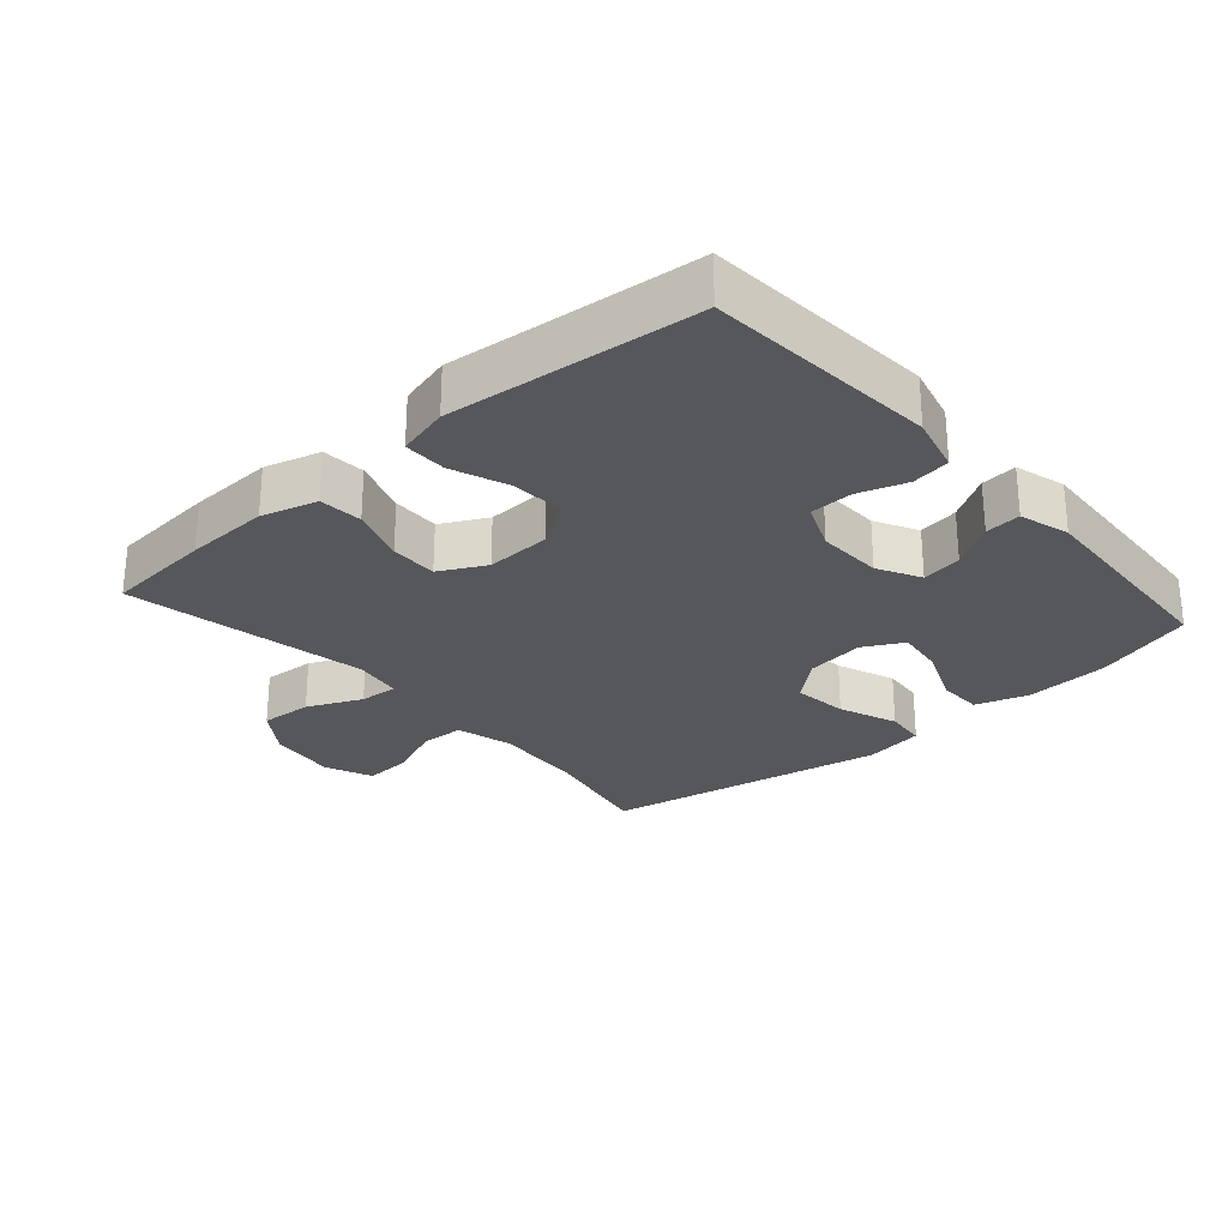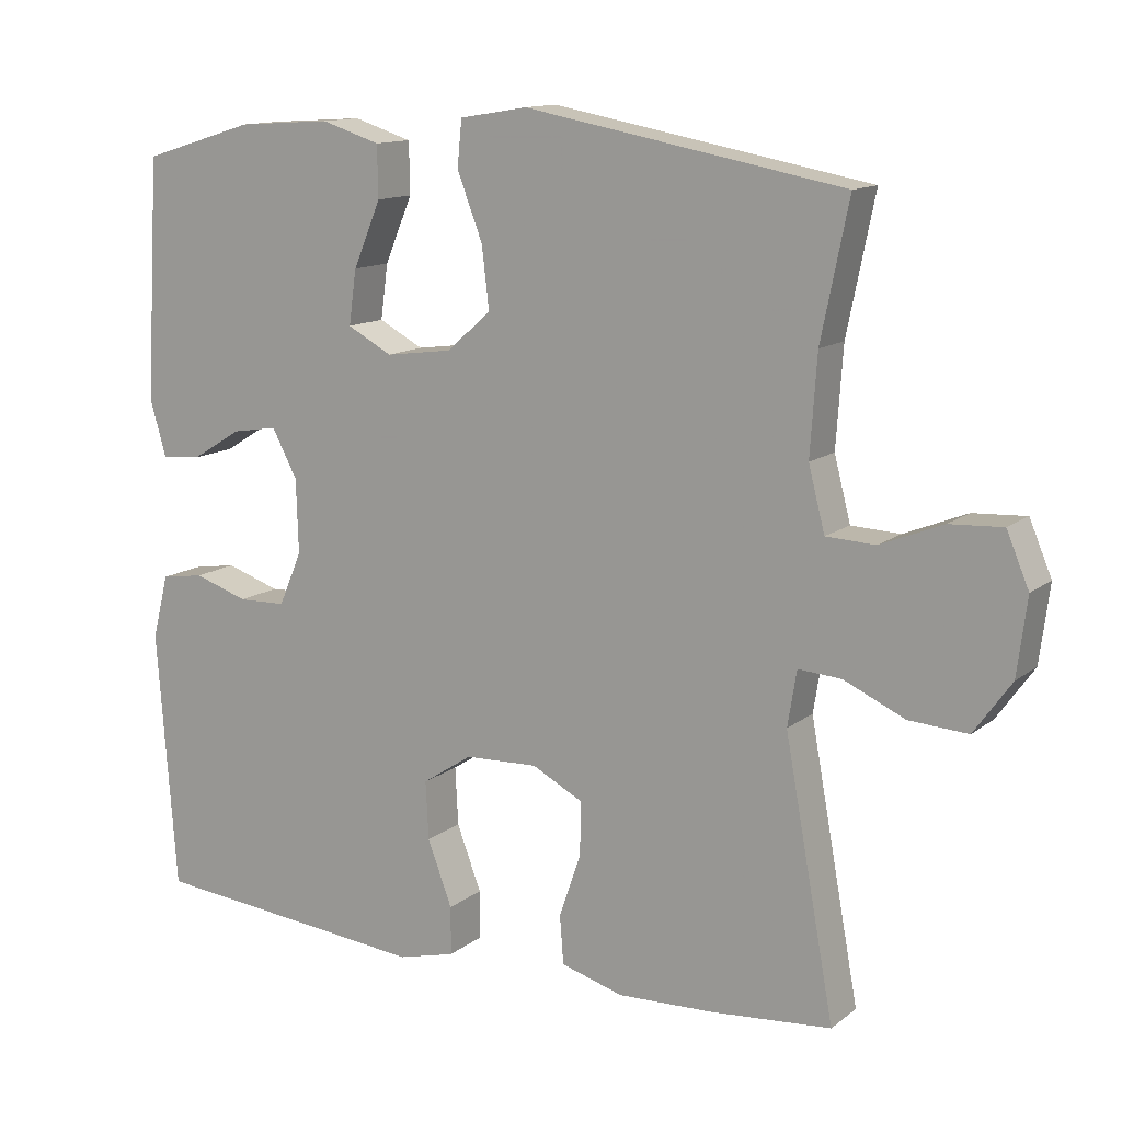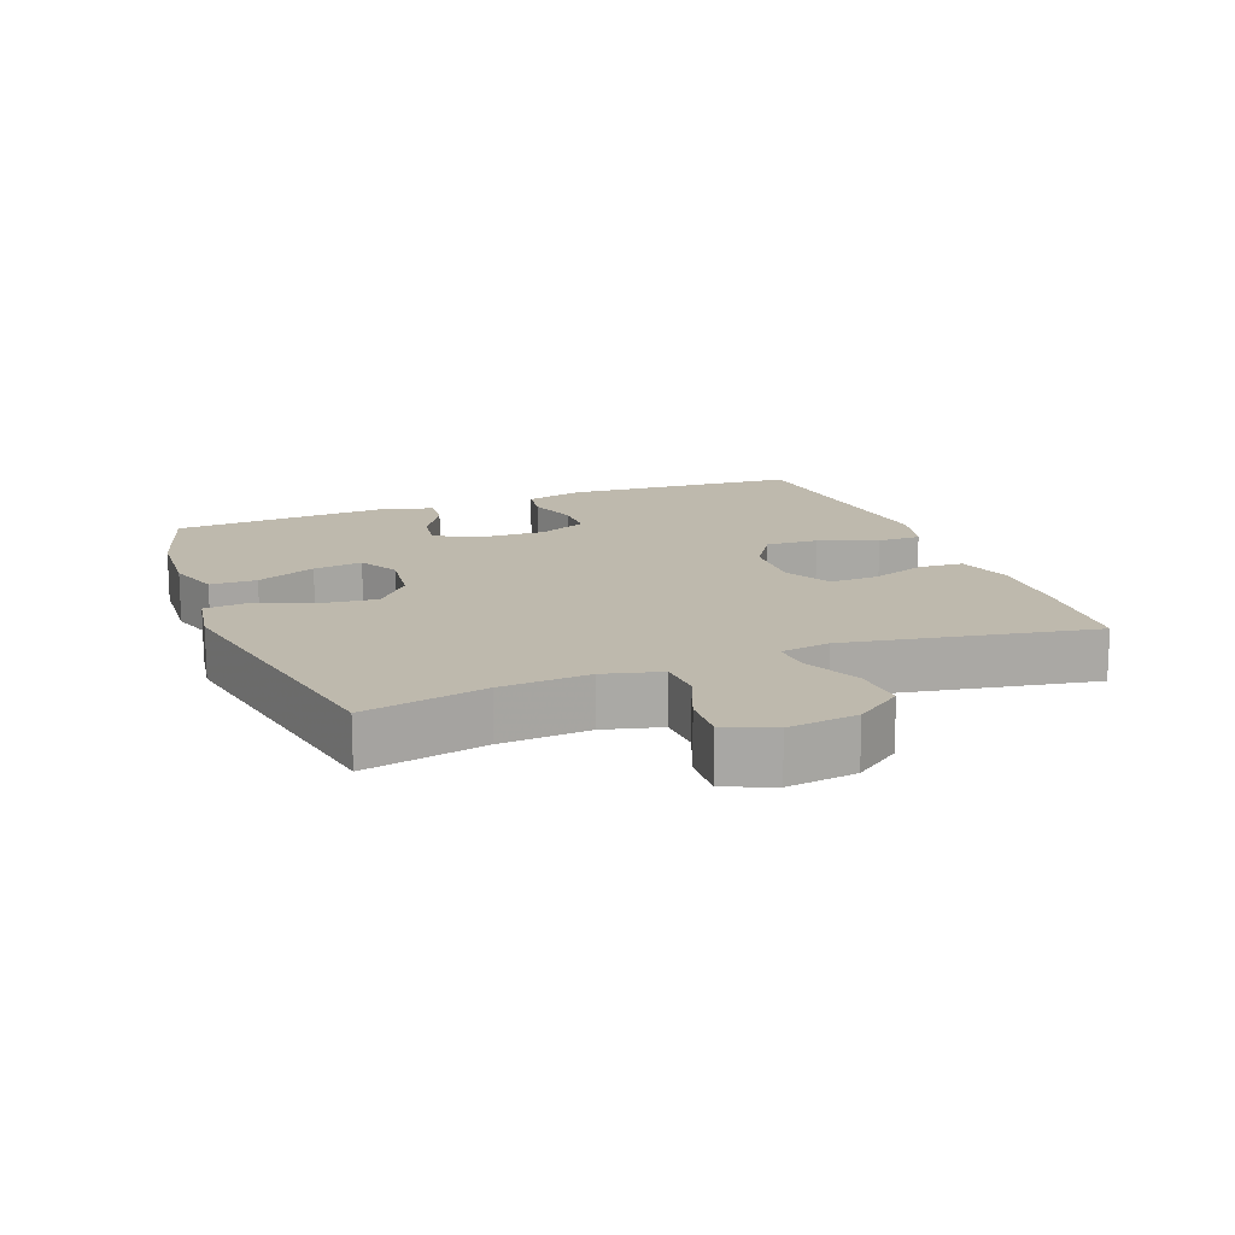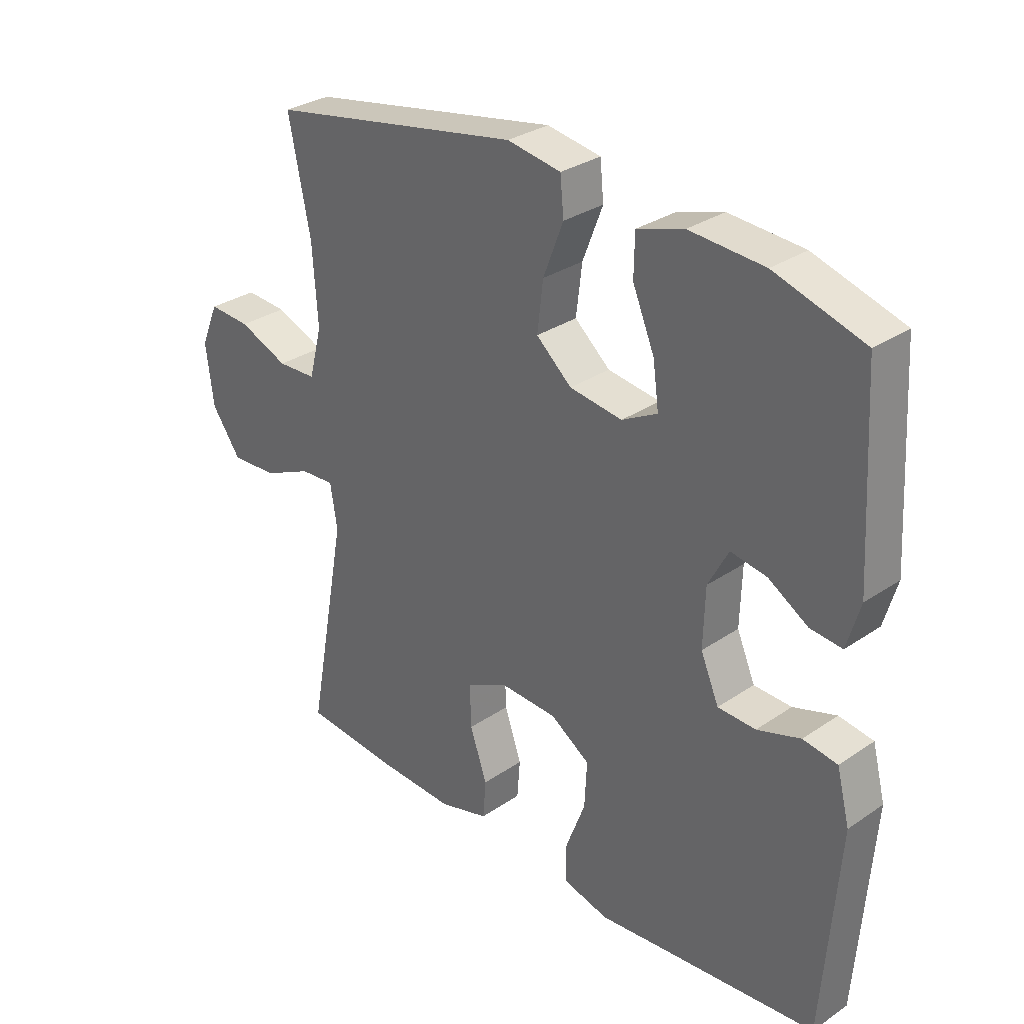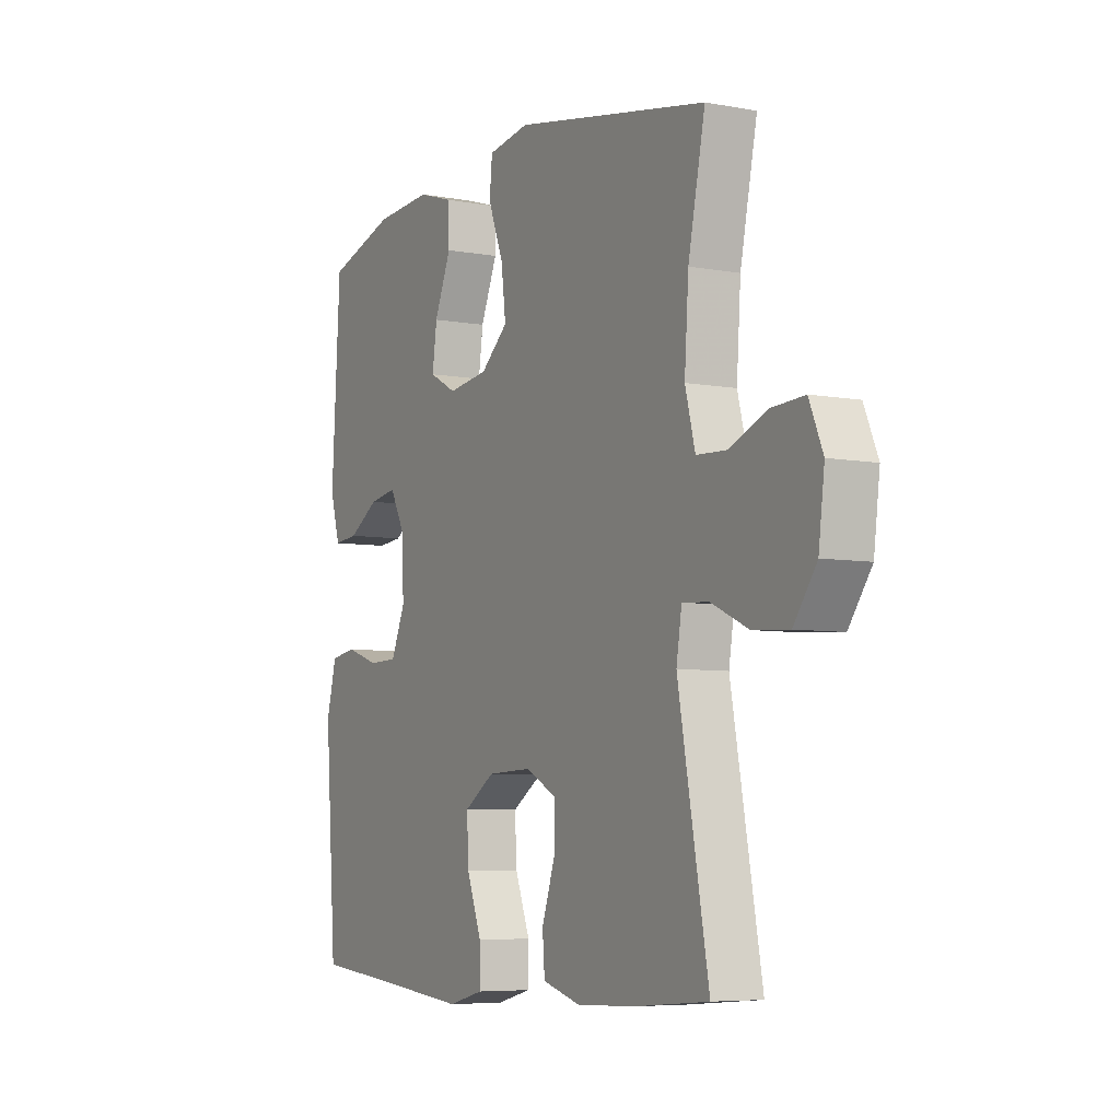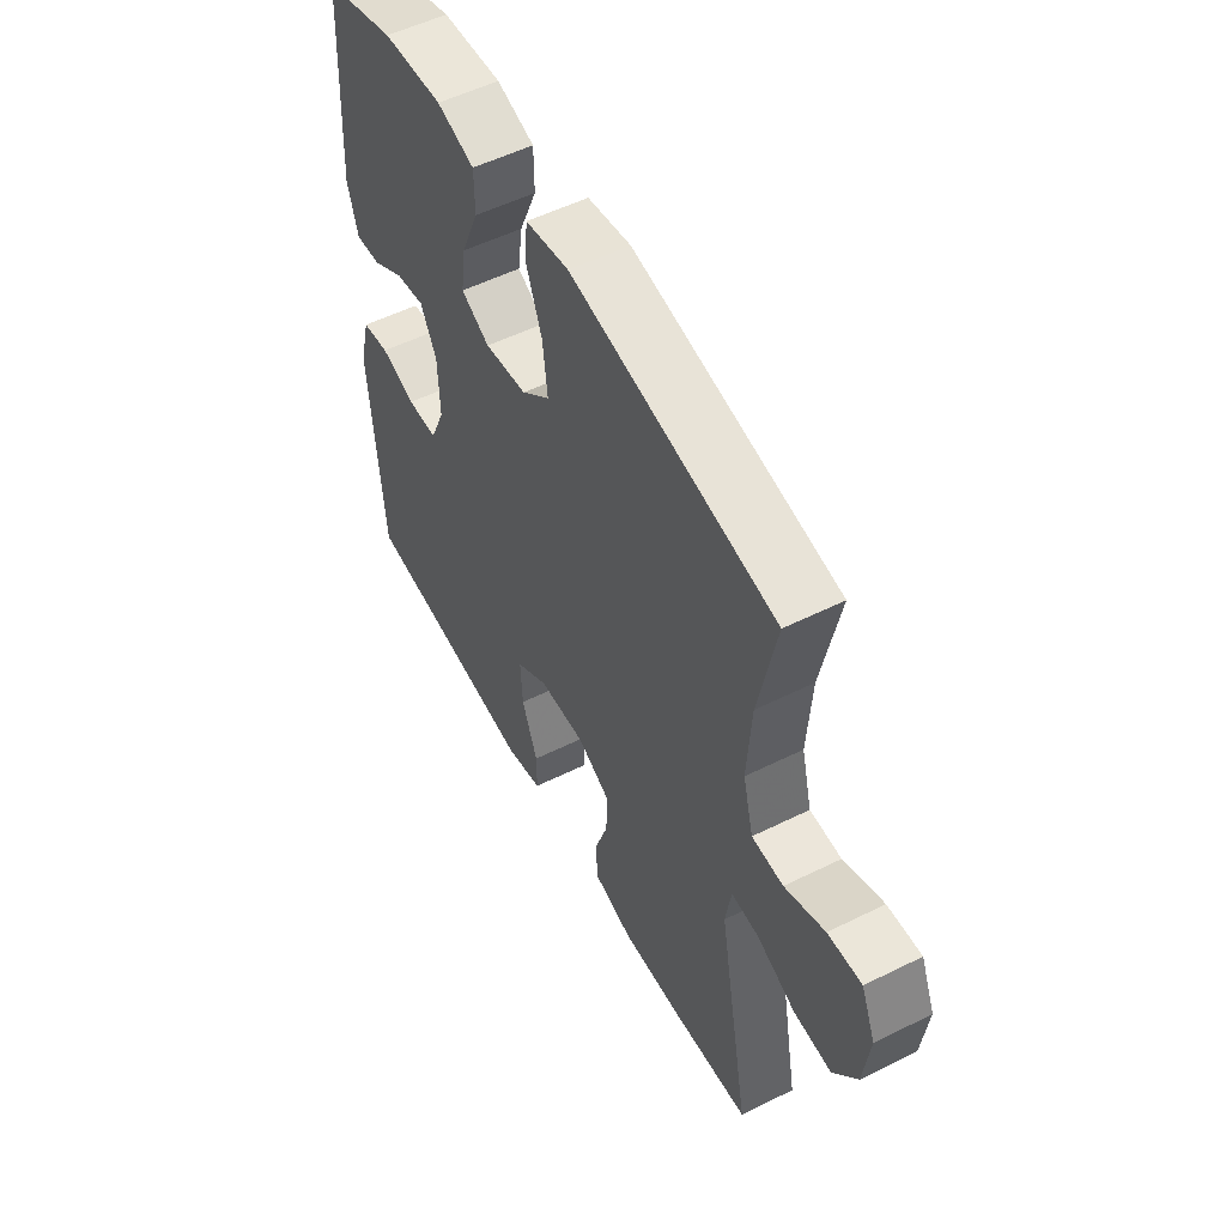
<metadata>
{"format":"obj","ext":"obj","renderer":"f3d","projection":"perspective","resolution":1024,"background":"white","views":[{"elev":-27.0,"azim":-138.7,"up":"+Y"},{"elev":12.9,"azim":31.0,"up":"+Z"},{"elev":15.1,"azim":68.8,"up":"+Y"},{"elev":30.7,"azim":-134.3,"up":"+Z"},{"elev":-6.2,"azim":61.0,"up":"+Z"},{"elev":53.7,"azim":62.1,"up":"+Z"}]}
</metadata>
<code>
v -0.5 0.07 0.5
v -0.349 0.07 0.546
v -0.223 0.07 0.554
v -0.144 0.07 0.529
v -0.143 0.07 0.46
v -0.18 0.07 0.372
v -0.19 0.07 0.299
v -0.13 0.07 0.267
v -0.041 0.07 0.279
v 0.019 0.07 0.331
v 0.009 0.07 0.414
v -0.025 0.07 0.502
v -0.019 0.07 0.564
v 0.072 0.07 0.579
v 0.5 0.07 0.5
v 0.463 0.07 0.319
v 0.454 0.07 0.187
v 0.476 0.07 0.102
v 0.542 0.07 0.099
v 0.626 0.07 0.133
v 0.697 0.07 0.137
v 0.727 0.07 0.066
v 0.714 0.07 -0.037
v 0.664 0.07 -0.107
v 0.585 0.07 -0.102
v 0.503 0.07 -0.065
v 0.445 0.07 -0.061
v 0.433 0.07 -0.135
v 0.5 0.07 -0.5
v 0.337 0.07 -0.514
v 0.209 0.07 -0.519
v 0.125 0.07 -0.495
v 0.12 0.07 -0.43
v 0.149 0.07 -0.346
v 0.151 0.07 -0.274
v 0.082 0.07 -0.238
v -0.016 0.07 -0.242
v -0.083 0.07 -0.286
v -0.079 0.07 -0.364
v -0.046 0.07 -0.451
v -0.046 0.07 -0.516
v -0.124 0.07 -0.536
v -0.245 0.07 -0.524
v -0.5 0.07 -0.5
v -0.526 0.07 -0.151
v -0.504 0.07 -0.065
v -0.446 0.07 -0.056
v -0.373 0.07 -0.08
v -0.309 0.07 -0.078
v -0.278 0.07 -0.006
v -0.281 0.07 0.093
v -0.315 0.07 0.157
v -0.376 0.07 0.147
v -0.443 0.07 0.106
v -0.497 0.07 0.101
v -0.519 0.07 0.177
v -0.5 0 0.5
v -0.349 0 0.546
v -0.223 0 0.554
v -0.144 0 0.529
v -0.143 0 0.46
v -0.18 0 0.372
v -0.19 0 0.299
v -0.13 0 0.267
v -0.041 0 0.279
v 0.019 0 0.331
v 0.009 0 0.414
v -0.025 0 0.502
v -0.019 0 0.564
v 0.072 0 0.579
v 0.5 0 0.5
v 0.463 0 0.319
v 0.454 0 0.187
v 0.476 0 0.102
v 0.542 0 0.099
v 0.626 0 0.133
v 0.697 0 0.137
v 0.727 0 0.066
v 0.714 0 -0.037
v 0.664 0 -0.107
v 0.585 0 -0.102
v 0.503 0 -0.065
v 0.445 0 -0.061
v 0.433 0 -0.135
v 0.5 0 -0.5
v 0.337 0 -0.514
v 0.209 0 -0.519
v 0.125 0 -0.495
v 0.12 0 -0.43
v 0.149 0 -0.346
v 0.151 0 -0.274
v 0.082 0 -0.238
v -0.016 0 -0.242
v -0.083 0 -0.286
v -0.079 0 -0.364
v -0.046 0 -0.451
v -0.046 0 -0.516
v -0.124 0 -0.536
v -0.245 0 -0.524
v -0.5 0 -0.5
v -0.526 0 -0.151
v -0.504 0 -0.065
v -0.446 0 -0.056
v -0.373 0 -0.08
v -0.309 0 -0.078
v -0.278 0 -0.006
v -0.281 0 0.093
v -0.315 0 0.157
v -0.376 0 0.147
v -0.443 0 0.106
v -0.497 0 0.101
v -0.519 0 0.177
f 53 54 55 56
f 52 53 56 1
f 45 46 47 48
f 43 44 45 48
f 43 48 49
f 42 43 49 50
f 39 40 41 42
f 38 39 42 50
f 31 32 33 34
f 31 34 35
f 28 29 30 31
f 27 28 31 35
f 23 24 25 26
f 23 26 27
f 22 23 27
f 19 20 21 22
f 18 19 22 27
f 17 18 27 35
f 13 14 15 16
f 11 12 13 16
f 10 11 16 17
f 9 10 17 35
f 3 4 5 6
f 3 6 7
f 52 1 2 3
f 51 52 3 7
f 37 38 50 51
f 36 37 51 7
f 8 9 35 36
f 7 8 36
f 112 111 110 109
f 57 112 109 108
f 104 103 102 101
f 104 101 100 99
f 105 104 99
f 106 105 99 98
f 98 97 96 95
f 106 98 95 94
f 90 89 88 87
f 91 90 87
f 87 86 85 84
f 91 87 84 83
f 82 81 80 79
f 83 82 79
f 83 79 78
f 78 77 76 75
f 83 78 75 74
f 91 83 74 73
f 72 71 70 69
f 72 69 68 67
f 73 72 67 66
f 91 73 66 65
f 62 61 60 59
f 63 62 59
f 59 58 57 108
f 63 59 108 107
f 107 106 94 93
f 63 107 93 92
f 92 91 65 64
f 92 64 63
f 1 57 58 2
f 2 58 59 3
f 3 59 60 4
f 4 60 61 5
f 5 61 62 6
f 6 62 63 7
f 7 63 64 8
f 8 64 65 9
f 9 65 66 10
f 10 66 67 11
f 11 67 68 12
f 12 68 69 13
f 13 69 70 14
f 14 70 71 15
f 15 71 72 16
f 16 72 73 17
f 17 73 74 18
f 18 74 75 19
f 19 75 76 20
f 20 76 77 21
f 21 77 78 22
f 22 78 79 23
f 23 79 80 24
f 24 80 81 25
f 25 81 82 26
f 26 82 83 27
f 27 83 84 28
f 28 84 85 29
f 29 85 86 30
f 30 86 87 31
f 31 87 88 32
f 32 88 89 33
f 33 89 90 34
f 34 90 91 35
f 35 91 92 36
f 36 92 93 37
f 37 93 94 38
f 38 94 95 39
f 39 95 96 40
f 40 96 97 41
f 41 97 98 42
f 42 98 99 43
f 43 99 100 44
f 44 100 101 45
f 45 101 102 46
f 46 102 103 47
f 47 103 104 48
f 48 104 105 49
f 49 105 106 50
f 50 106 107 51
f 51 107 108 52
f 52 108 109 53
f 53 109 110 54
f 54 110 111 55
f 55 111 112 56
f 56 112 57 1

</code>
